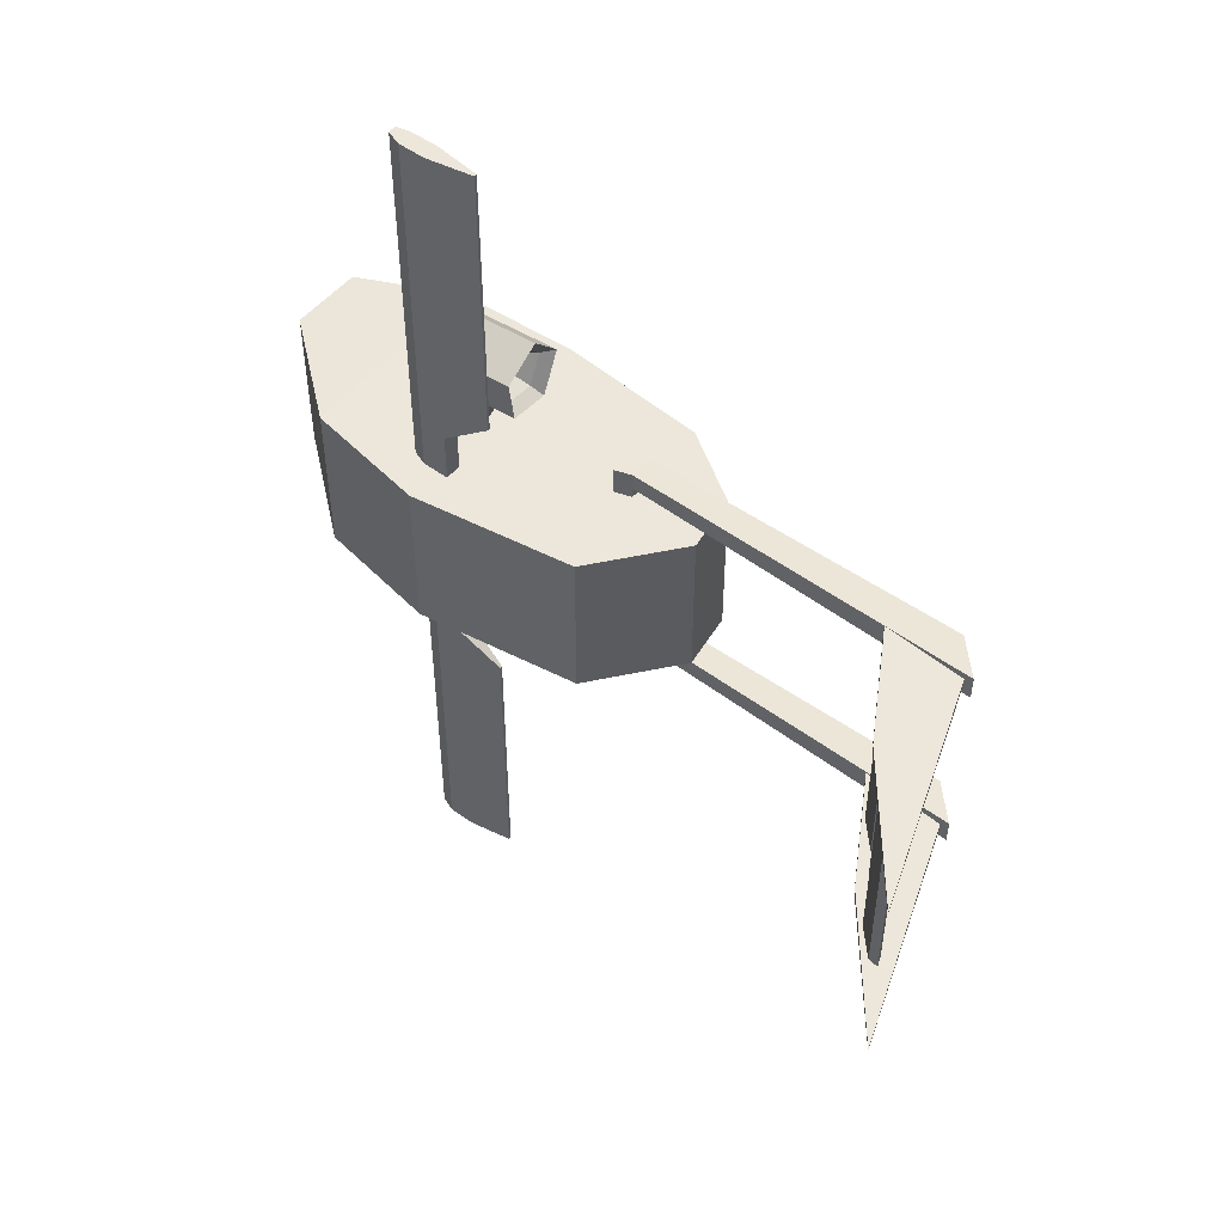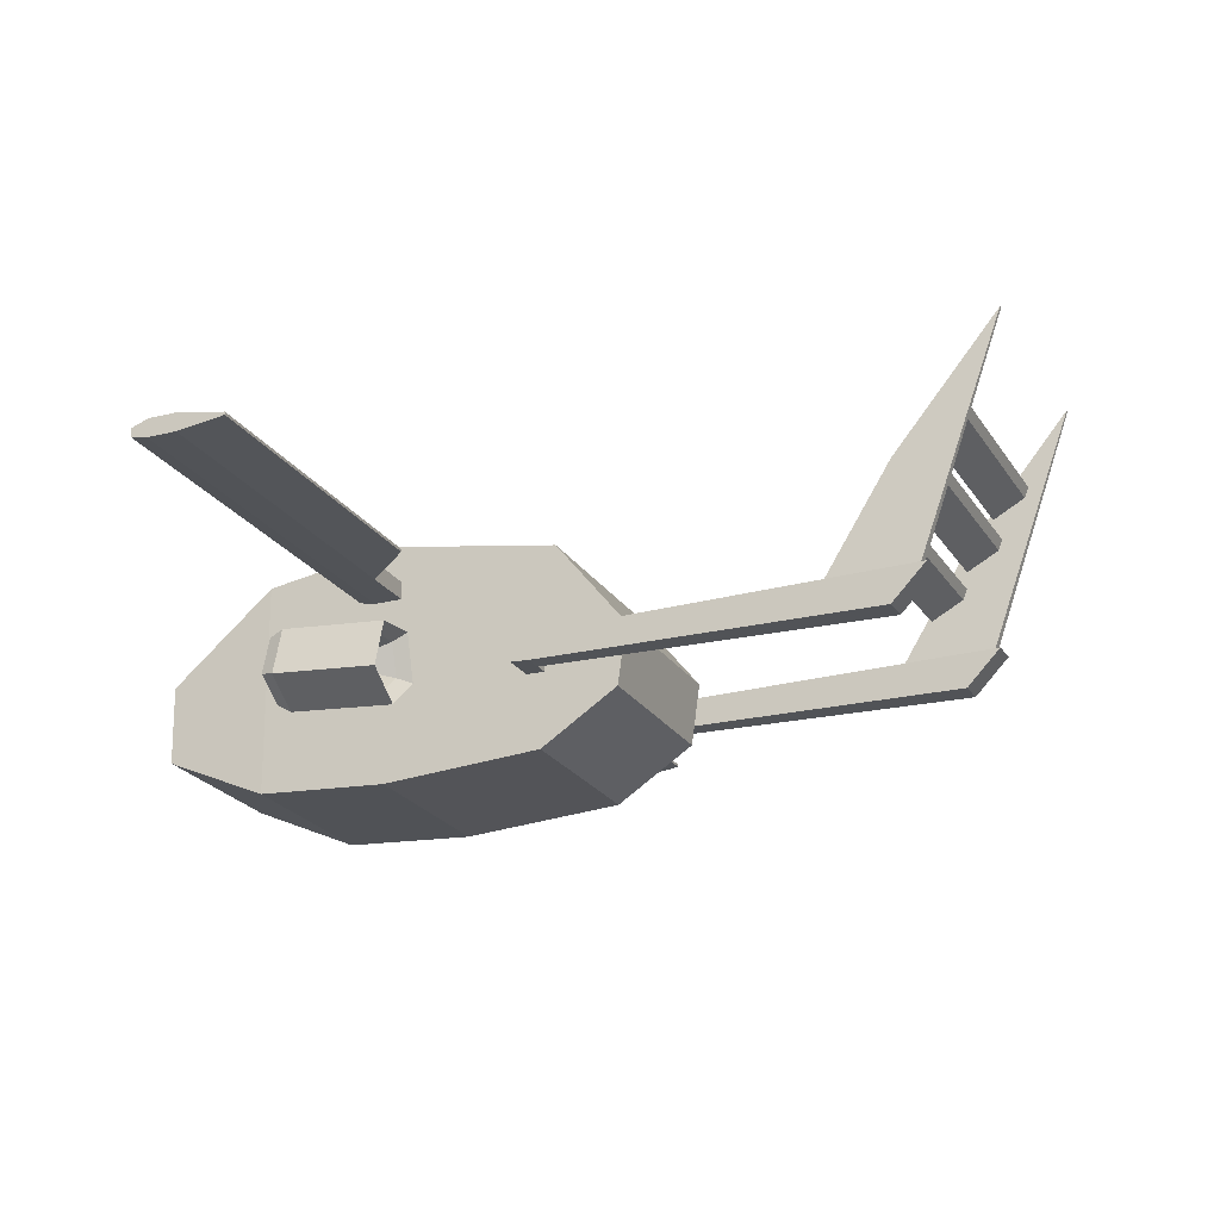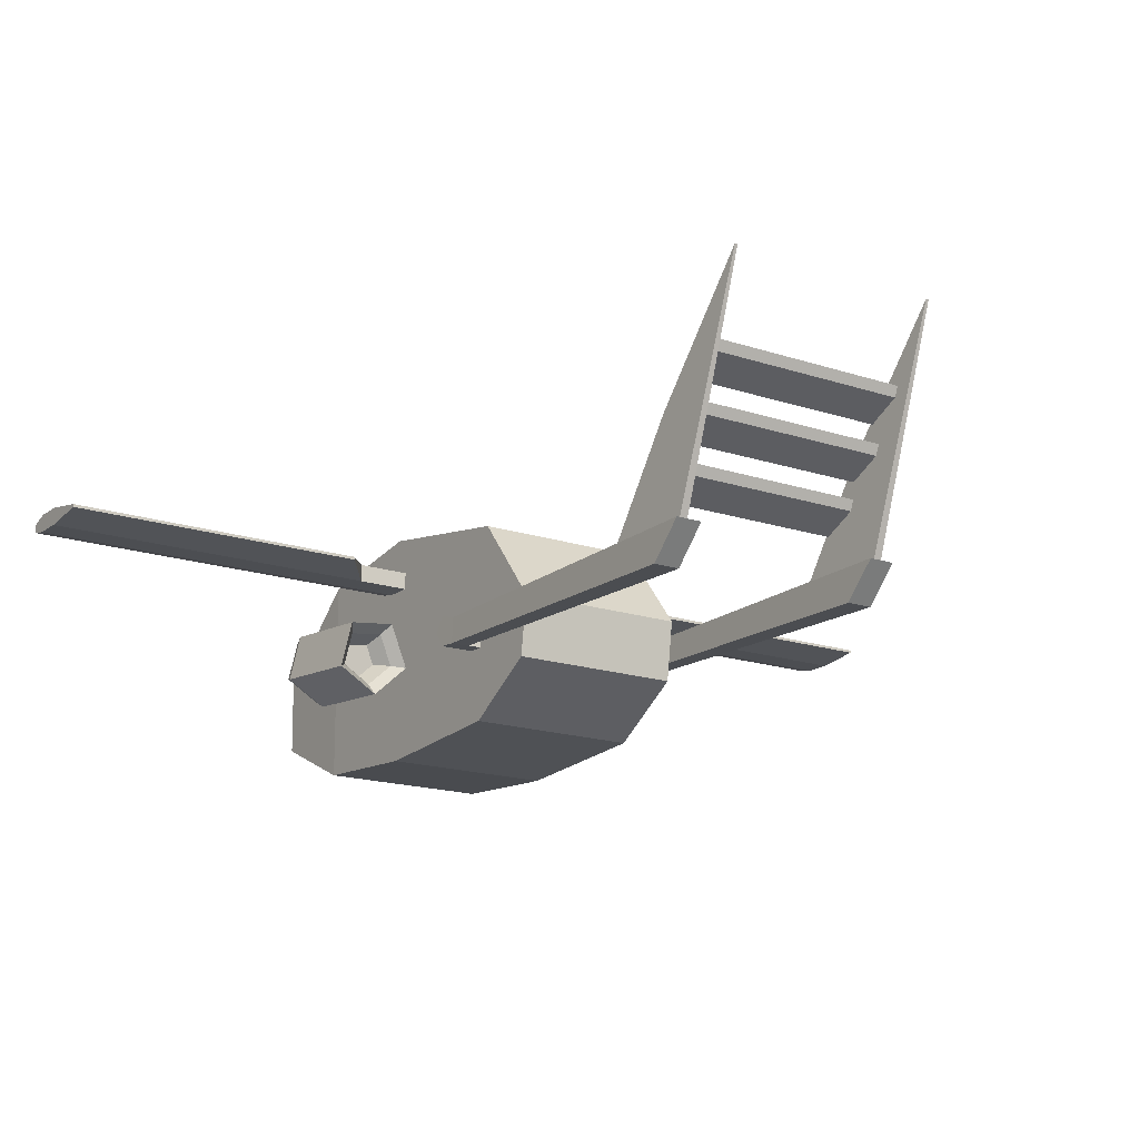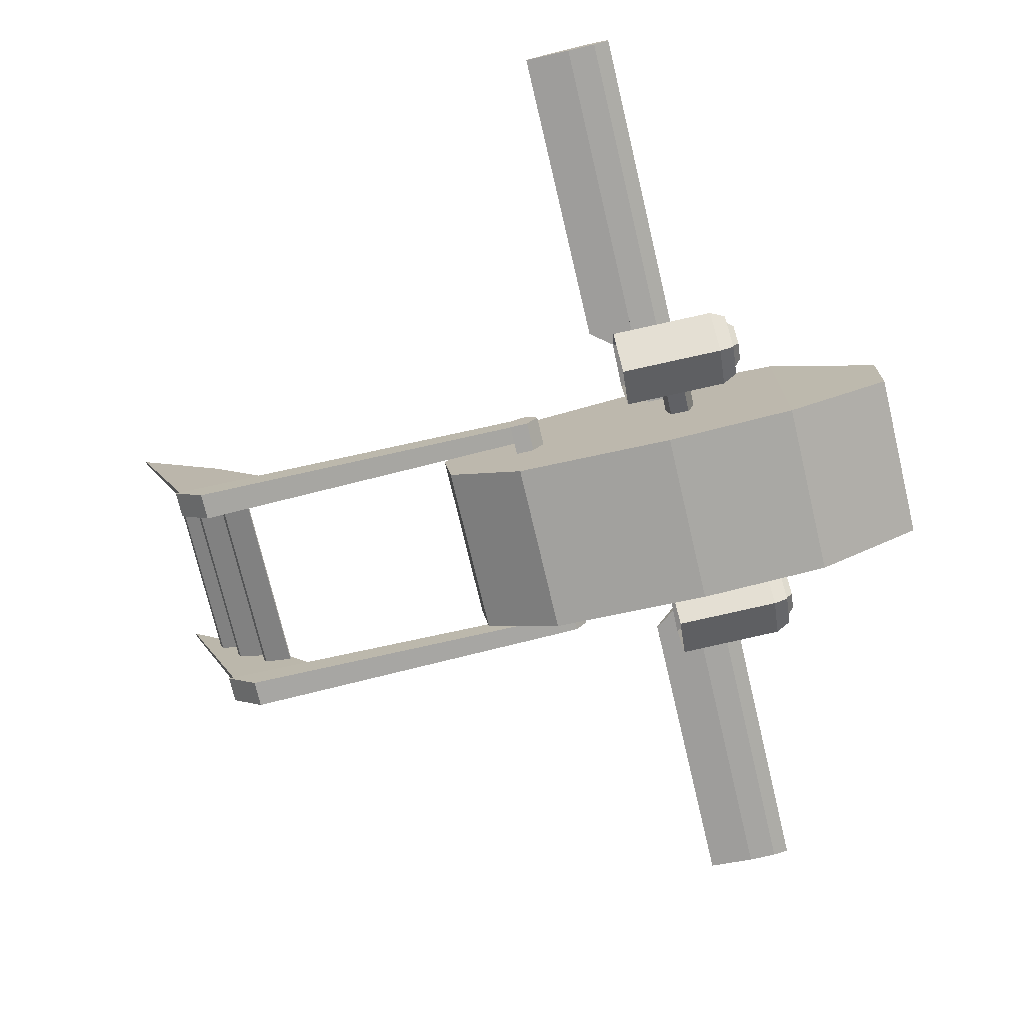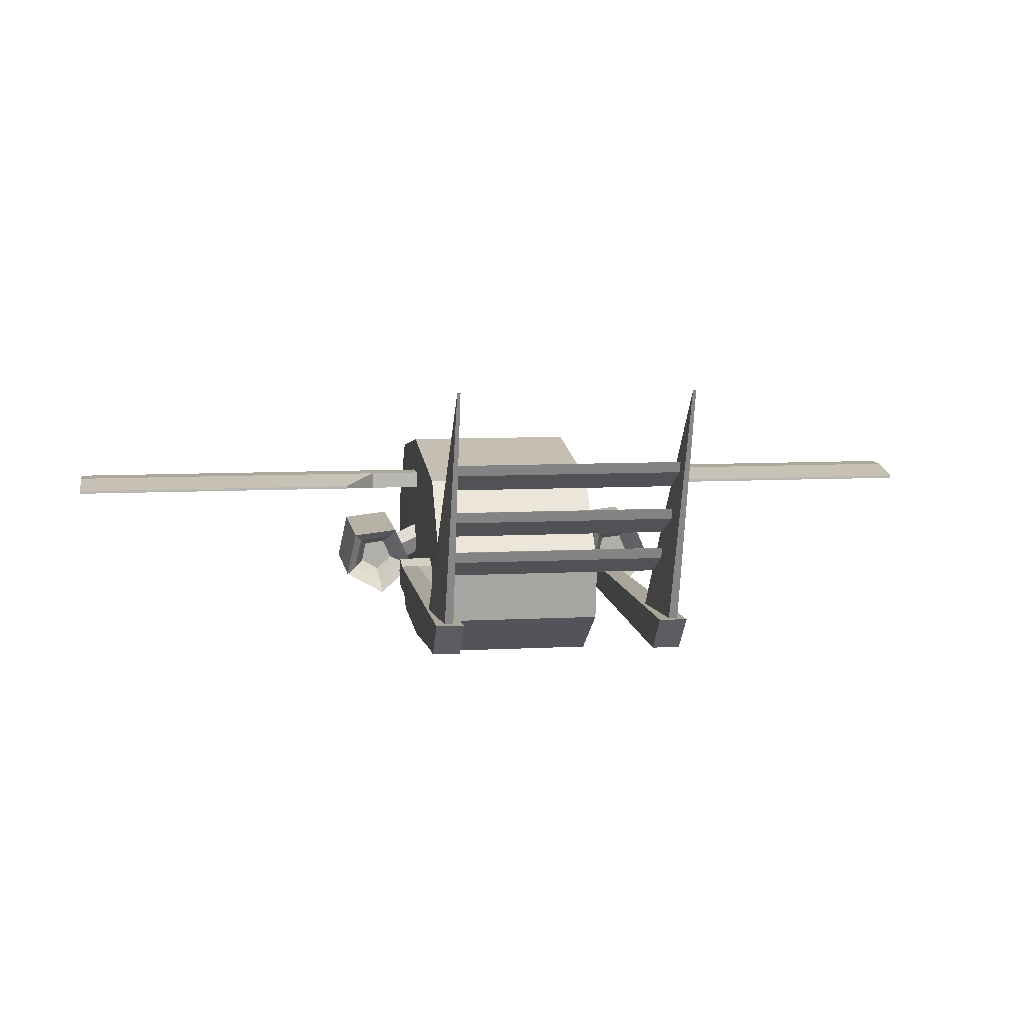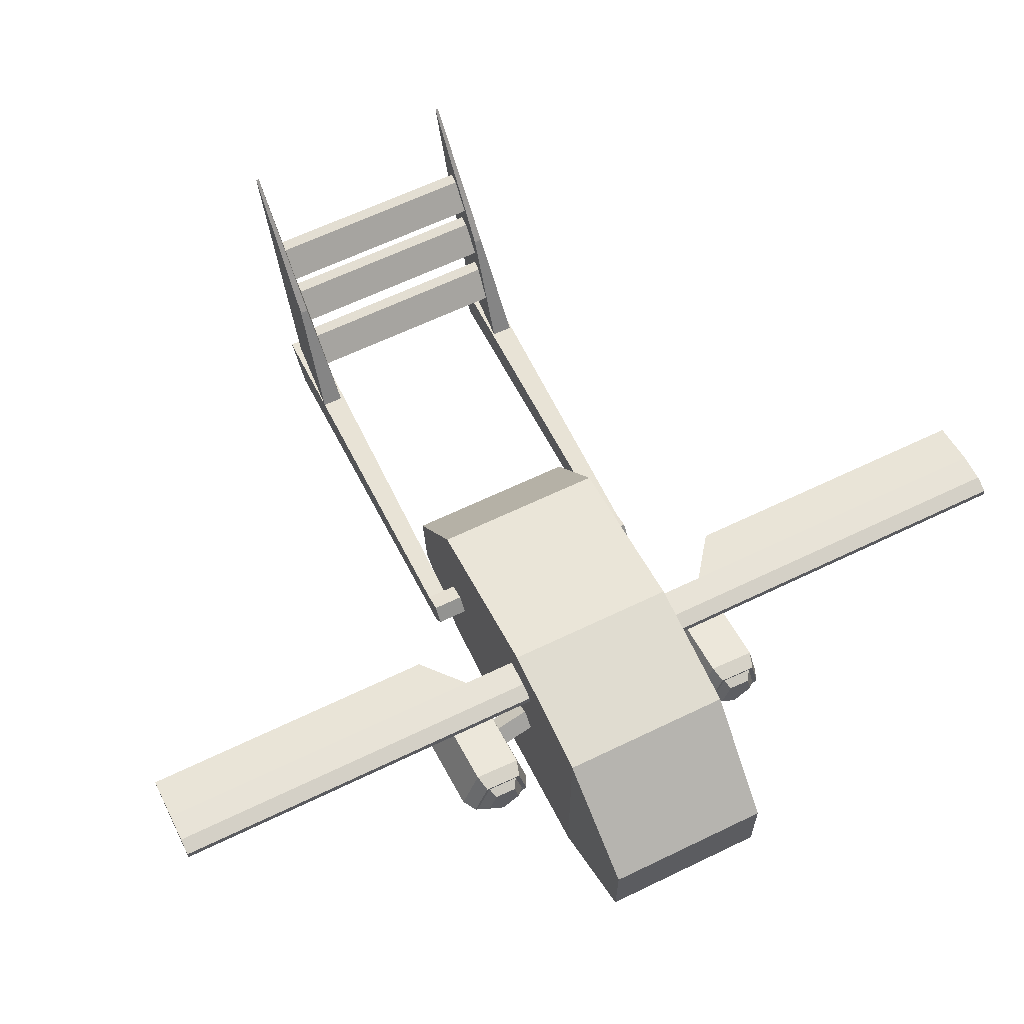
<metadata>
{"format":"obj","ext":"obj","renderer":"f3d","projection":"perspective","resolution":1024,"background":"white","views":[{"elev":51.6,"azim":-141.7,"up":"+Z"},{"elev":-22.2,"azim":-156.2,"up":"+Y"},{"elev":-16.6,"azim":-124.4,"up":"+Y"},{"elev":-73.8,"azim":13.3,"up":"+Y"},{"elev":8.3,"azim":-98.5,"up":"+Y"},{"elev":62.0,"azim":63.7,"up":"+Y"}]}
</metadata>
<code>
o Cube
v 1.476 1.299 -1
v 1.476 1.299 1
v -2.68 1.906 1
v -2.68 1.906 -1
v 1.476 3.673 -1
v 1.476 3.673 1
v -2.775 2.592 1
v -2.775 2.592 -1
v 2.659 1.821 -0.957
v 2.659 1.821 0.957
v 2.67 2.695 -0.957
v 2.67 2.695 0.957
v -0.000965 1.212 -1
v -0.000965 1.212 1
v -0.000965 3.914 -1
v -0.000965 3.914 1
v -1.815 1.344 -1
v -1.815 1.344 1
v -1.97 3.592 -1
v -1.97 3.592 1
v -6.027 2.527 1.309
v -6.027 2.527 -1.328
v -5.749 2.134 -1.433
v -6.027 2.527 1.214
v -6.027 2.527 -1.233
v -5.749 2.134 -1.128
v -1.852 2.179 -1.173
v -5.037 2.478 -1.157
v -5.037 2.478 1.142
v -1.852 2.179 -1.383
v -5.037 2.478 -1.4
v -5.037 2.478 1.385
v -6.13 2.528 -1.128
v -1.852 2.476 -1.173
v -1.852 2.476 -1.384
v -6.13 2.528 -1.433
v -6.97 5.188 1.245
v -5.78 3.736 1.219
v -5.78 3.736 1.306
v -6.97 5.188 1.279
v -6.97 5.188 -1.263
v -5.78 3.736 -1.235
v -5.78 3.736 -1.323
v -6.97 5.188 -1.297
v 0.1997 2.545 -1.389
v 0.2004 2.775 -0.8623
v 0.3839 2.434 -1.36
v 0.3846 2.664 -0.833
v 0.3318 2.232 -1.303
v 0.3324 2.461 -0.7762
v 0.1154 2.217 -1.297
v 0.116 2.447 -0.7704
v 0.03376 2.411 -1.351
v 0.03441 2.641 -0.8236
v 0.8311 1.957 -1.535
v 0.8174 2.322 -1.136
v 0.7786 2.814 -1.36
v 0.7682 2.752 -1.898
v 0.8007 2.223 -2.006
v 0.968 2.363 -1.288
v 0.9772 2.116 -1.557
v 0.9418 2.694 -1.439
v 0.9349 2.652 -1.801
v 0.9567 2.296 -1.874
v -0.04168 2.154 -1.541
v -0.04774 2.316 -1.364
v -0.06496 2.534 -1.463
v -0.06955 2.507 -1.702
v -0.05516 2.272 -1.75
v -0.3616 1.878 -1.503
v -0.3752 2.243 -1.104
v -0.4141 2.734 -1.328
v -0.4244 2.673 -1.866
v -0.392 2.143 -1.974
v -0.2347 2.017 -1.522
v -0.2445 2.278 -1.236
v -0.2722 2.629 -1.396
v -0.2796 2.585 -1.781
v -0.2564 2.207 -1.858
v -0.2564 2.207 1.422
v -0.2796 2.585 1.5
v -0.2722 2.629 1.884
v -0.2445 2.278 2.044
v -0.2347 2.017 1.759
v -0.392 2.143 1.306
v -0.4244 2.673 1.415
v -0.4141 2.734 1.952
v -0.3752 2.243 2.176
v -0.3616 1.878 1.777
v -0.05516 2.272 1.53
v -0.06955 2.507 1.578
v -0.06496 2.534 1.817
v -0.04774 2.316 1.916
v -0.04168 2.154 1.739
v 0.9567 2.296 1.406
v 0.9349 2.652 1.479
v 0.9418 2.694 1.841
v 0.9772 2.116 1.723
v 0.968 2.363 1.992
v 0.8007 2.223 1.274
v 0.7682 2.752 1.382
v 0.7786 2.814 1.92
v 0.8174 2.322 2.144
v 0.8311 1.957 1.745
v 0.392 2.641 0.8926
v 0.3927 2.411 1.42
v 0.3104 2.447 0.8394
v 0.3111 2.217 1.366
v 0.09404 2.461 0.8452
v 0.0947 2.232 1.372
v 0.0419 2.664 0.902
v 0.04256 2.434 1.429
v 0.2261 2.775 0.9314
v 0.2267 2.545 1.458
v -6.456 4.238 -1.298
v -6.375 4.341 1.27
v -6.456 4.238 1.27
v -1.644 2.544 -0.8016
v -1.516 2.367 -0.8015
v -1.645 2.19 -0.8016
v -1.852 2.19 -0.8017
v -1.852 2.476 -0.8017
v -1.644 2.544 -1.383
v -1.516 2.367 -1.383
v -1.644 2.19 -1.383
v -1.852 2.179 -1.383
v -1.852 2.476 -1.384
v -5.749 2.134 1.395
v -5.749 2.134 1.09
v -1.852 2.179 1.135
v -1.852 2.179 1.345
v -6.13 2.528 1.09
v -1.852 2.476 1.135
v -1.852 2.476 1.345
v -6.13 2.528 1.395
v -1.644 2.544 0.7636
v -1.516 2.367 0.7635
v -1.645 2.19 0.7635
v -1.852 2.19 0.7636
v -1.852 2.476 0.7637
v -1.644 2.544 1.345
v -1.516 2.367 1.345
v -1.644 2.19 1.345
v -1.852 2.179 1.345
v -1.852 2.476 1.345
v -6.375 4.341 -1.298
v -6.105 4.036 1.27
v -6.096 4.047 1.27
v -6.105 4.036 -1.298
v -6.096 4.047 -1.298
v -6.501 4.356 1.27
v -6.501 4.356 -1.298
v -6.101 4.042 -1.298
v -6.101 4.042 1.27
v -6.142 3.675 -1.298
v -6.061 3.778 1.27
v -6.142 3.675 1.27
v -6.061 3.778 -1.298
v -5.79 3.474 1.27
v -5.782 3.484 1.27
v -5.79 3.474 -1.298
v -5.782 3.484 -1.298
v -6.187 3.794 1.27
v -6.187 3.794 -1.298
v -5.786 3.479 -1.298
v -5.786 3.479 1.27
v -5.731 3.165 -1.298
v -5.65 3.268 1.27
v -5.731 3.165 1.27
v -5.65 3.268 -1.298
v -5.379 2.963 1.27
v -5.371 2.974 1.27
v -5.379 2.963 -1.298
v -5.371 2.974 -1.298
v -5.776 3.283 1.27
v -5.776 3.283 -1.298
v -5.375 2.969 -1.298
v -5.375 2.969 1.27
v 0.3489 3.41 0.8406
v 0.3489 3.314 0.8406
v -0.1491 3.278 0.8406
v 0.1717 3.278 0.8406
v 0.1717 3.477 0.8406
v -0.1491 3.477 0.8406
v 0.3489 3.314 2.441
v 0.3489 3.41 2.441
v -0.1491 3.278 2.441
v -0.1491 3.477 2.441
v 0.1717 3.278 2.441
v 0.1717 3.477 2.441
v -0.6721 3.346 5.499
v -0.6721 3.346 2.01
v -0.6721 3.378 2.01
v -0.6721 3.378 5.499
v -0.1491 3.477 5.499
v -0.1491 3.278 5.499
v -0.1491 3.477 1.615
v -0.1491 3.278 1.615
v -0.1491 3.314 5.499
v -0.1491 3.41 5.499
v 0.3489 3.314 2.441
v 0.3489 3.41 2.441
v 0.3489 3.41 5.499
v 0.3489 3.314 5.499
v -0.1491 3.41 5.499
v -0.1491 3.314 5.499
v -0.1491 3.278 2.441
v -0.1491 3.477 2.441
v 0.1717 3.278 2.441
v 0.1717 3.477 2.441
v -0.1491 3.278 5.499
v -0.1491 3.477 5.499
v 0.1717 3.278 5.499
v 0.1717 3.477 5.499
v 0.1717 3.477 -5.488
v 0.1717 3.278 -5.488
v -0.1491 3.477 -5.488
v -0.1491 3.278 -5.488
v 0.1717 3.477 -2.429
v 0.1717 3.278 -2.429
v -0.1491 3.477 -2.429
v -0.1491 3.278 -2.429
v -0.1491 3.314 -5.488
v -0.1491 3.41 -5.488
v 0.3489 3.314 -5.488
v 0.3489 3.41 -5.488
v 0.3489 3.41 -2.429
v 0.3489 3.314 -2.429
v -0.1491 3.41 -5.488
v -0.1491 3.314 -5.488
v -0.1491 3.278 -1.603
v -0.1491 3.477 -1.603
v -0.1491 3.278 -5.488
v -0.1491 3.477 -5.488
v -0.6721 3.378 -5.488
v -0.6721 3.378 -1.998
v -0.6721 3.346 -1.998
v -0.6721 3.346 -5.488
v 0.1717 3.477 -2.429
v 0.1717 3.278 -2.429
v -0.1491 3.477 -2.429
v -0.1491 3.278 -2.429
v 0.3489 3.41 -2.429
v 0.3489 3.314 -2.429
v -0.1491 3.477 -0.8286
v 0.1717 3.477 -0.8286
v 0.1717 3.278 -0.8286
v -0.1491 3.278 -0.8286
v 0.3489 3.314 -0.8286
v 0.3489 3.41 -0.8286
v 0.9842 2.351 -1.225
v 0.9953 2.054 -1.549
v 0.9526 2.751 -1.407
v 0.9442 2.701 -1.844
v 0.9706 2.27 -1.932
v 0.9953 2.054 1.731
v 0.9706 2.27 1.348
v 0.9442 2.701 1.436
v 0.9526 2.751 1.873
v 0.9842 2.351 2.056
v 1.065 2.404 -1.38
v 1.043 2.602 -1.732
v 1.065 2.404 1.9
v 1.043 2.602 1.548
v 1.072 2.235 -1.565
v 1.047 2.631 -1.484
v 1.058 2.358 -1.782
v 1.072 2.235 1.715
v 1.058 2.358 1.498
v 1.047 2.631 1.797
f 17 18 3 4
f 19 8 7 20
f 5 6 12 11
f 18 20 7 3
f 3 7 8 4
f 19 17 4 8
f 9 11 12 10
f 6 2 10 12
f 1 5 11 9
f 2 1 9 10
f 5 1 13 15
f 2 6 16 14
f 5 15 16 6
f 1 2 14 13
f 15 13 17 19
f 14 16 20 18
f 13 14 18 17
f 35 30 23 36
f 29 24 37 38
f 30 27 26 23
f 27 34 33 26
f 26 33 36 23
f 25 28 42 41
f 33 34 35 36
f 39 38 37 40
f 42 43 44 41
f 32 29 38 39
f 22 25 41 44
f 31 22 44 43
f 21 32 39 40
f 28 31 43 42
f 24 21 40 37
f 45 46 48 47
f 47 48 50 49
f 49 50 52 51
f 51 52 54 53
f 53 54 46 45
f 95 96 264 269
f 57 72 71 56
f 58 73 72 57
f 59 74 73 58
f 59 58 254 255
f 55 70 74 59
f 57 56 251 253
f 55 59 255 252
f 56 55 252 251
f 58 57 253 254
f 65 66 67 69
f 76 75 70 71
f 77 76 71 72
f 78 77 72 73
f 79 78 73 74
f 75 79 74 70
f 66 65 75 76
f 67 66 76 77
f 68 67 77 78
f 69 68 78 79
f 65 69 79 75
f 94 90 80 84
f 90 91 81 80
f 91 92 82 81
f 92 93 83 82
f 93 94 84 83
f 84 80 85 89
f 80 81 86 85
f 81 82 87 86
f 82 83 88 87
f 83 84 89 88
f 86 101 100 85
f 89 104 103 88
f 87 102 101 86
f 88 103 102 87
f 94 93 92 90
f 101 102 259 258
f 103 104 256 260
f 104 100 257 256
f 102 103 260 259
f 56 71 70 55
f 100 101 258 257
f 99 98 268 263
f 106 105 113 114
f 108 107 105 106
f 110 109 107 108
f 112 111 109 110
f 114 113 111 112
f 120 125 124 119
f 118 123 127 122
f 120 121 126 125
f 123 124 127
f 122 127 126 121
f 119 124 123 118
f 134 135 128 131
f 131 128 129 130
f 130 129 132 133
f 129 128 135 132
f 132 135 134 133
f 138 137 142 143
f 136 140 145 141
f 138 143 144 139
f 141 145 142
f 140 139 144 145
f 137 136 141 142
f 151 116 146 152
f 165 162 160 166
f 153 150 148 154
f 115 149 147 117
f 150 146 116 148
f 162 158 156 160
f 155 161 159 157
f 149 153 154 147
f 163 156 158 164
f 117 151 152 115
f 161 165 166 159
f 157 163 164 155
f 177 174 172 178
f 174 170 168 172
f 167 173 171 169
f 175 168 170 176
f 173 177 178 171
f 169 175 176 167
f 90 92 91
f 69 67 68
f 63 62 266 262
f 98 95 269 268
f 85 100 104 89
f 16 15 19 20
f 189 182 180 185
f 186 179 183 190
f 190 183 184 188
f 188 184 181 187
f 185 180 179 186
f 184 183 179 180 182 181
f 187 181 182 189
f 197 193 194 195
f 198 192 193 197
f 192 191 194 193
f 196 191 192 198
f 199 200 195 194 191 196
f 202 203 204 201
f 210 214 203 202
f 205 203 214 212
f 206 204 203 205
f 208 212 214 210
f 201 204 213 209
f 211 213 204 206
f 209 213 211 207
f 220 222 218 216
f 218 223 225 216
f 228 220 216 225
f 221 219 215 217
f 223 224 226 225
f 224 217 215 226
f 219 227 226 215
f 227 228 225 226
f 230 233 238 235 234 229
f 233 231 237 238
f 237 236 235 238
f 231 232 236 237
f 232 234 235 236
f 242 240 247 248
f 245 248 247 249 250 246
f 244 243 250 249
f 241 242 248 245
f 239 241 245 246
f 243 239 246 250
f 240 244 249 247
f 142 145 144 143
f 127 124 125 126
f 61 60 251 252
f 60 62 253 251
f 62 63 254 253
f 63 64 255 254
f 64 61 252 255
f 95 98 256 257
f 96 95 257 258
f 97 96 258 259
f 99 97 259 260
f 98 99 260 256
f 261 262 266
f 263 268 269 264
f 262 261 265 267
f 264 270 263
f 64 63 262 267
f 60 61 265 261
f 96 97 270 264
f 61 64 267 265
f 62 60 261 266
f 97 99 263 270

</code>
